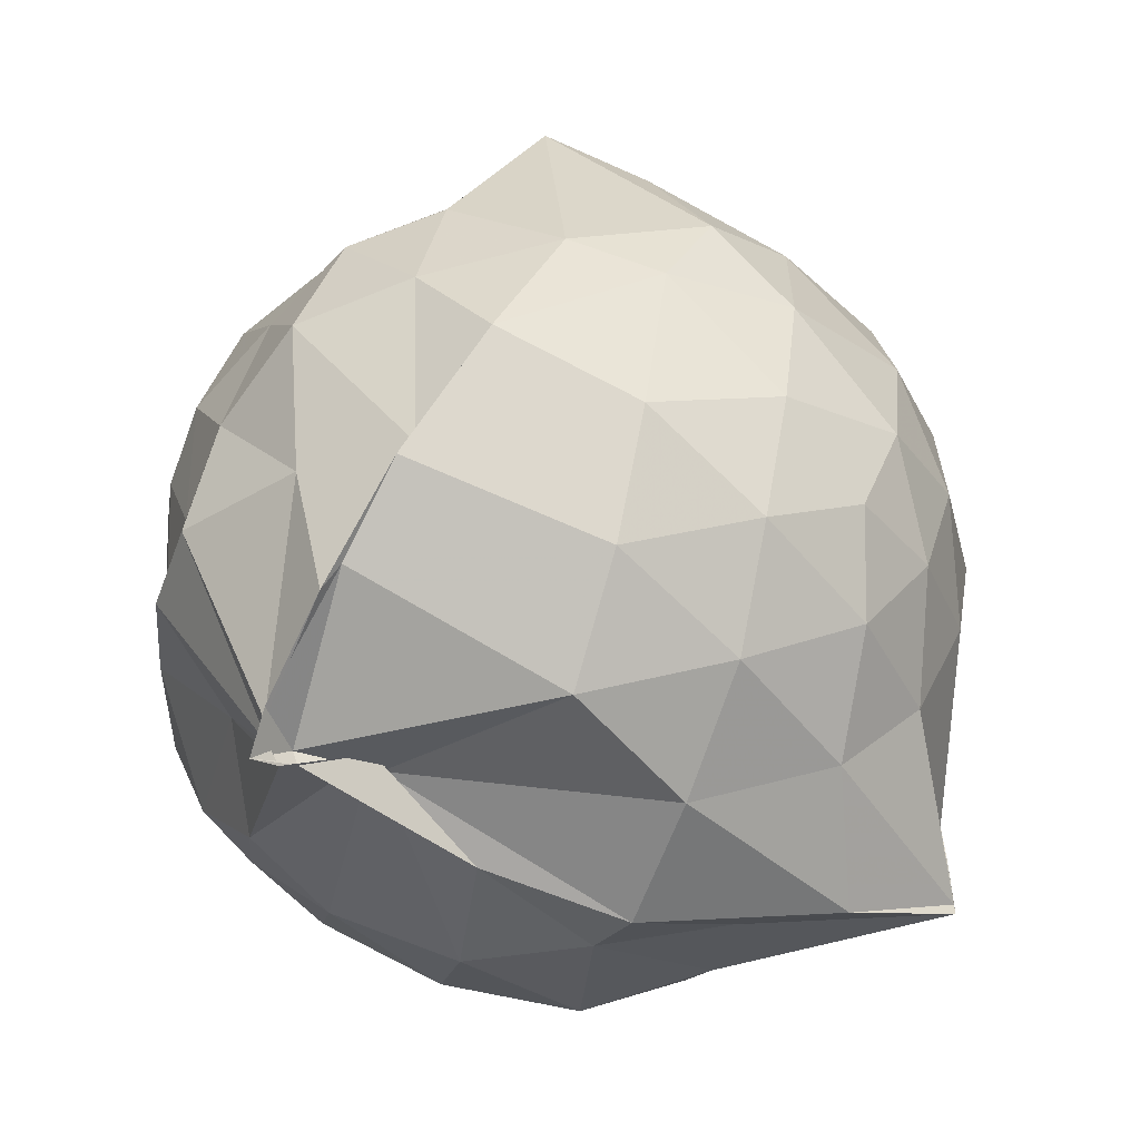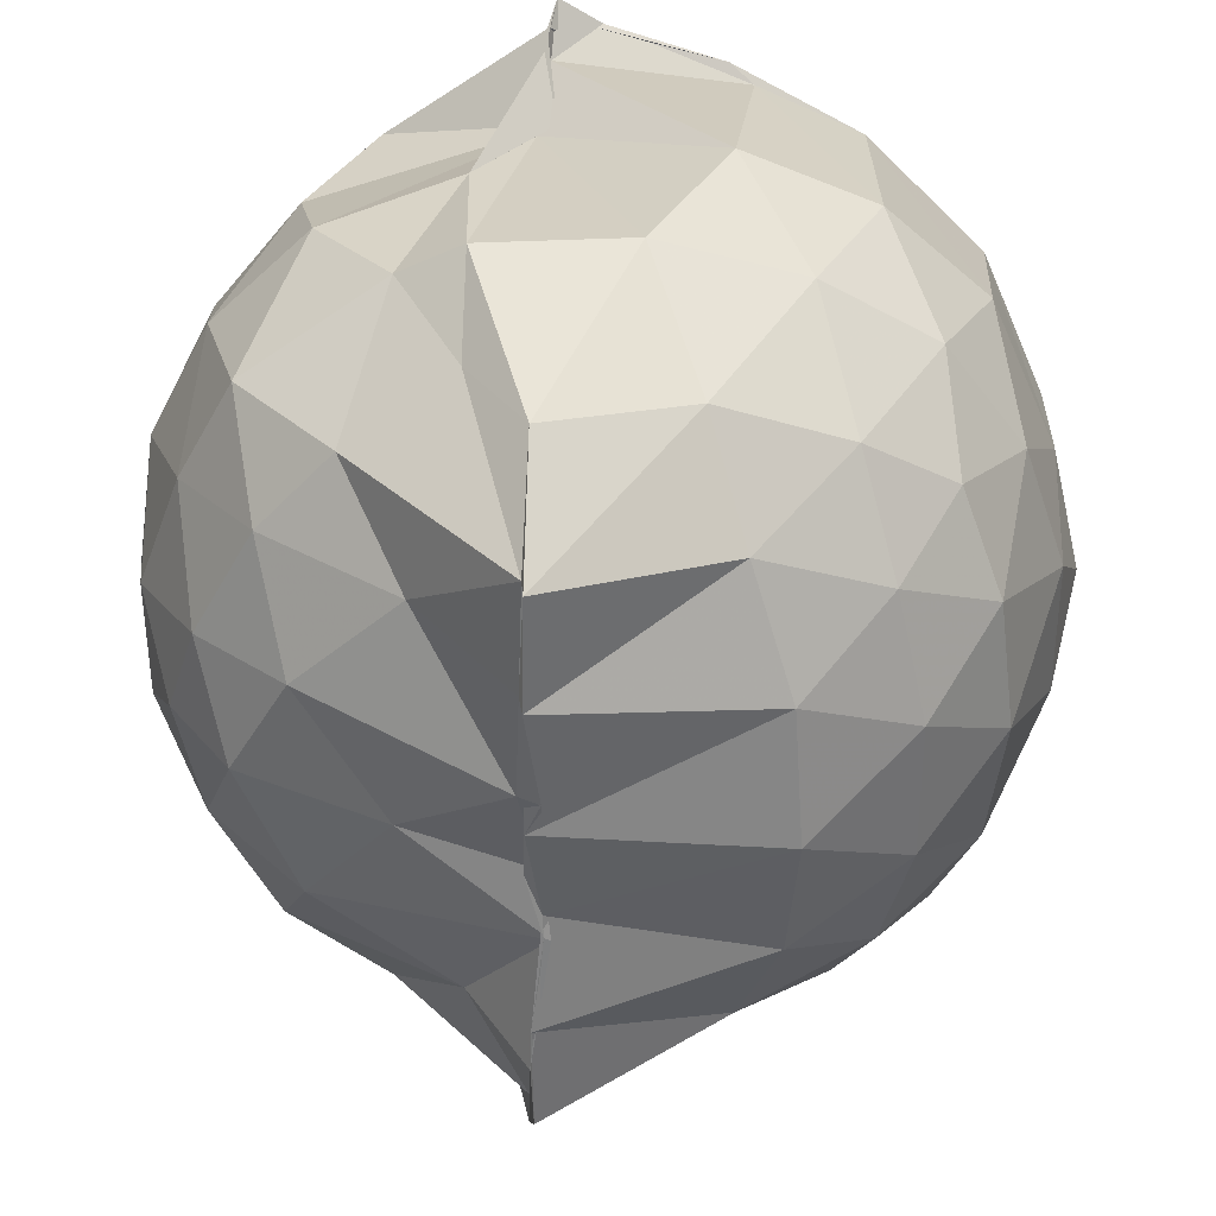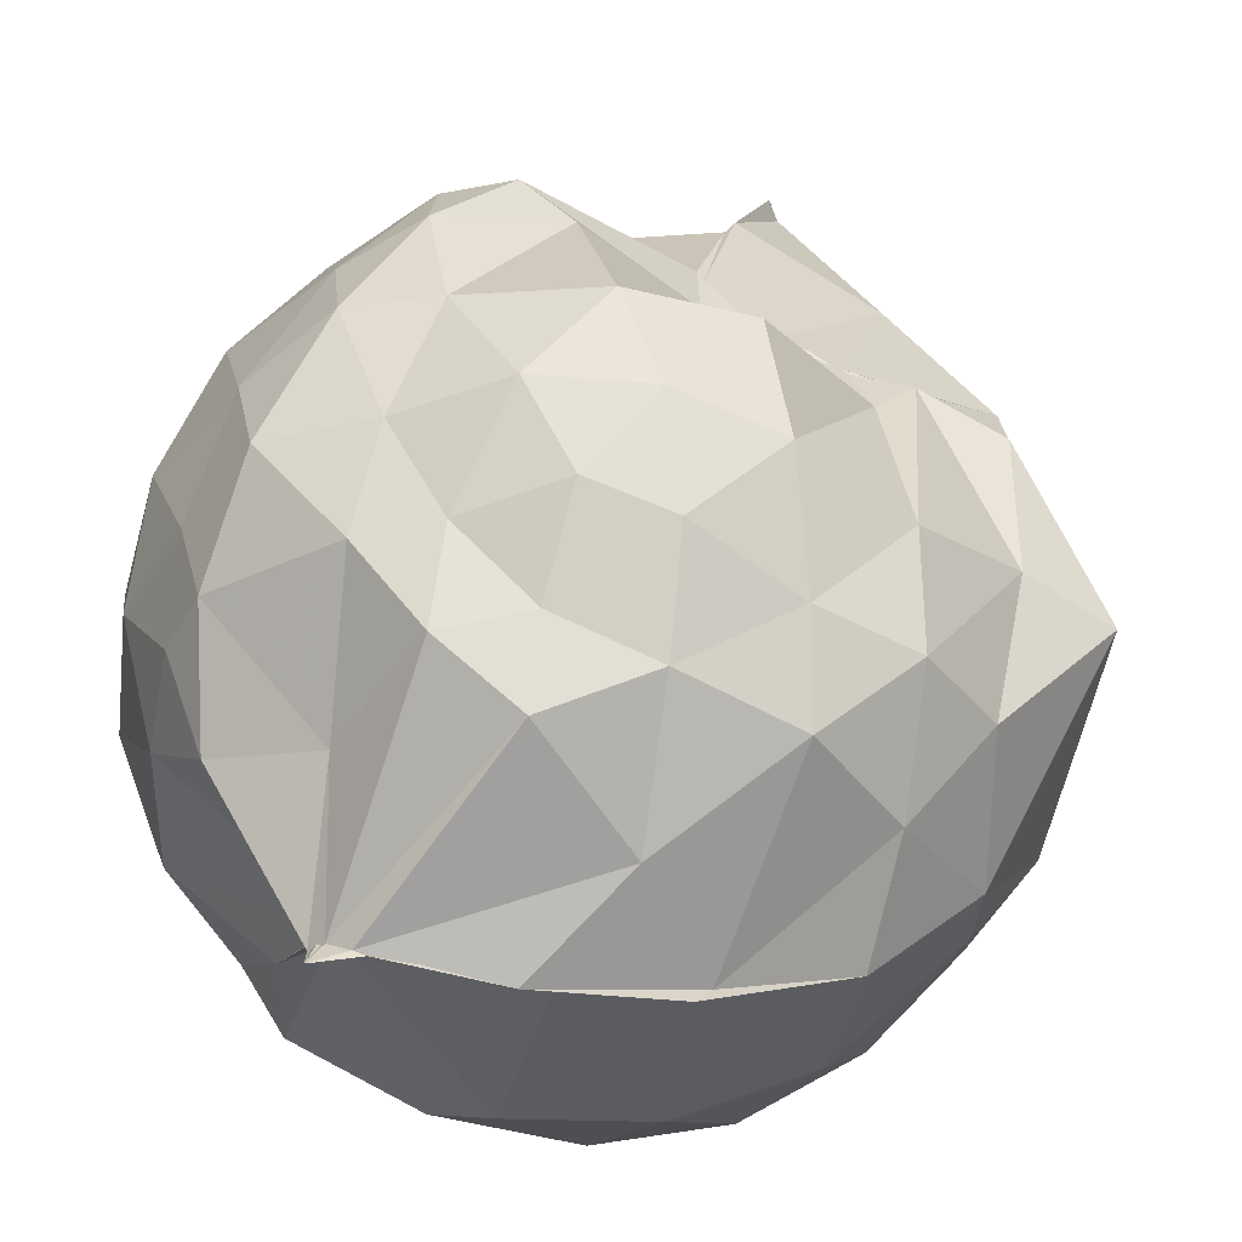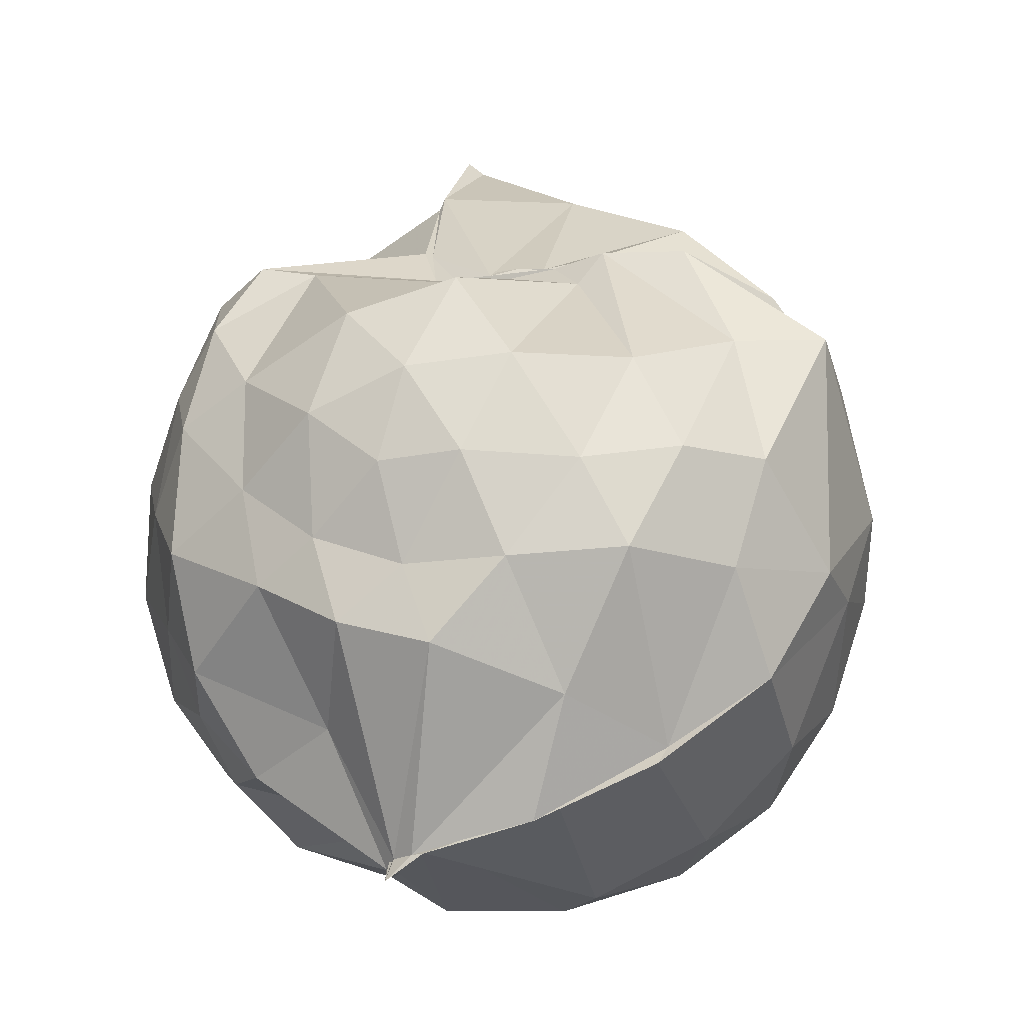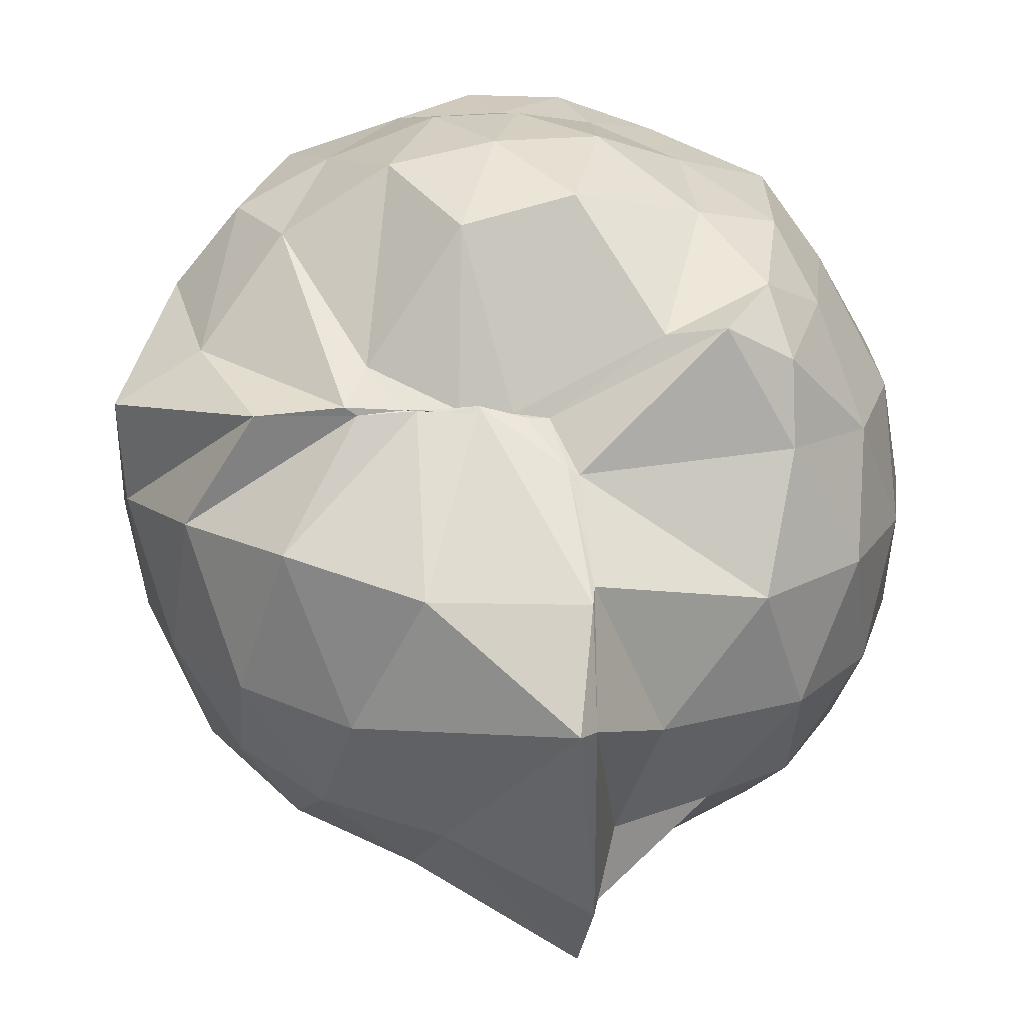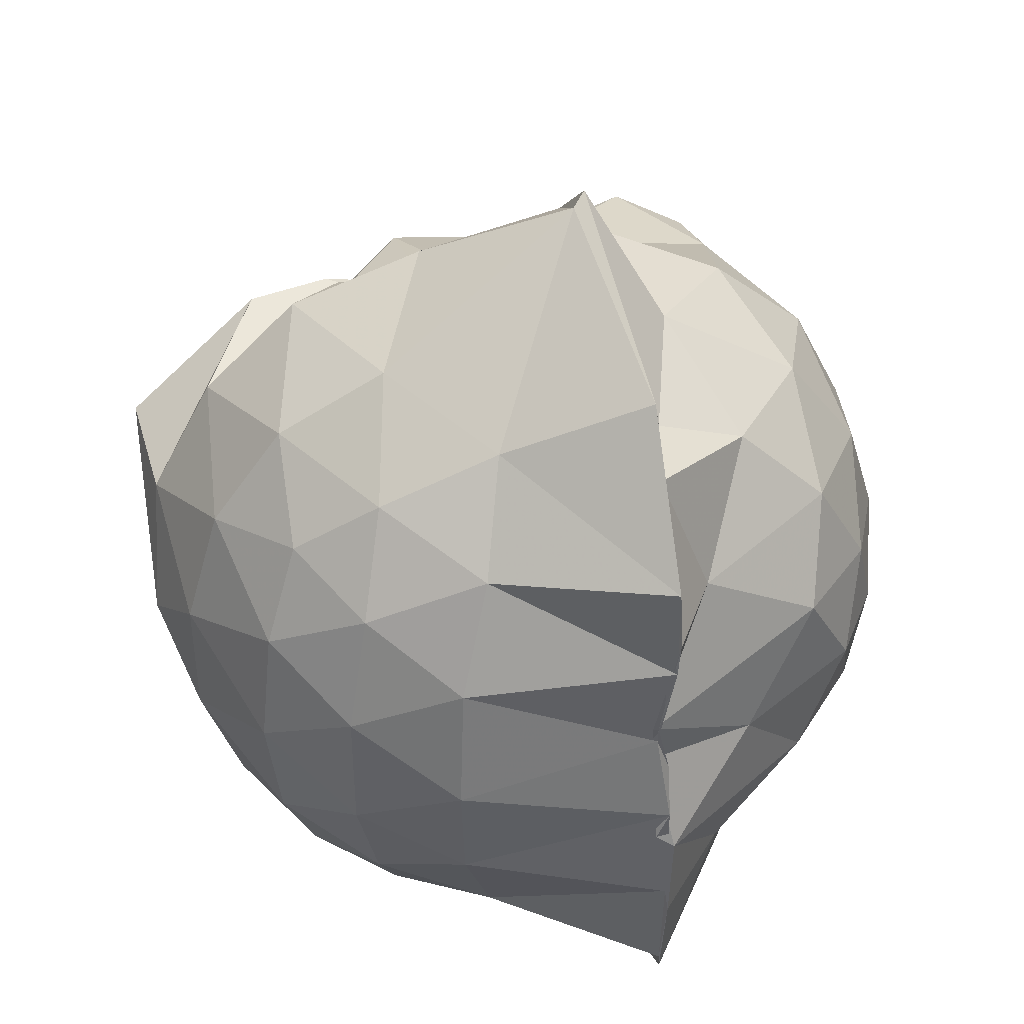
<metadata>
{"format":"obj","ext":"obj","renderer":"f3d","projection":"perspective","resolution":1024,"background":"white","views":[{"elev":-62.7,"azim":71.2,"up":"+Y"},{"elev":-52.0,"azim":0.1,"up":"+Z"},{"elev":67.7,"azim":25.7,"up":"+Z"},{"elev":-16.0,"azim":17.7,"up":"+Y"},{"elev":21.3,"azim":178.6,"up":"+Z"},{"elev":41.8,"azim":165.1,"up":"+Y"}]}
</metadata>
<code>
v -0.8896 -0.1207 0.9567
v -1.022 -0.07096 -0.835
v -0.1007 -0.07814 0.5711
v -0.1795 0.2355 0.5097
v -0.505 0.5095 0.468
v -0.632 0.4887 0.4536
v -0.7202 0.5012 0.4527
v -0.8898 0.4984 0.4388
v -0.9411 0.5009 0.4376
v -1.317 0.5024 0.6362
v -1.465 0.4523 0.5493
v -1.548 0.2048 0.5993
v -1.588 -0.09303 0.6219
v -1.557 -0.3724 0.5893
v -1.481 -0.5796 0.5572
v -1.317 -0.7416 0.5897
v -0.9891 -0.9685 0.5981
v -0.9697 -1.004 0.66
v -0.8801 -0.9465 0.6605
v -0.6337 -0.8803 0.6262
v -0.3491 -0.714 0.5302
v -0.1681 -0.3338 0.6063
v 0.01368 0.2571 0.3927
v -0.3105 0.499 0.4458
v -0.5316 0.5067 0.4487
v -0.6587 0.491 0.4522
v -0.7914 0.4875 0.4617
v -0.977 0.5971 0.3603
v -1.001 0.6128 0.3498
v -1.469 0.5085 0.3668
v -1.647 0.313 0.342
v -1.73 0.06571 0.3612
v -1.727 -0.2273 0.3718
v -1.647 -0.4913 0.3535
v -1.464 -0.7138 0.3751
v -0.9681 -0.8589 0.4185
v -0.9942 -0.939 0.5609
v -0.9822 -0.9107 0.5771
v -0.5843 -0.8442 0.5997
v -0.3655 -0.7551 0.5611
v -0.1282 -0.5554 0.4485
v -0.005823 -0.2921 0.3375
v 0.004472 0.2053 0.1486
v -0.1498 0.4554 0.1831
v -0.3729 0.6585 0.1899
v -0.6743 0.7931 0.1376
v -1.02 0.8453 0.1504
v -1.025 0.805 0.1742
v -1.404 0.649 0.07796
v -1.628 0.4487 0.07823
v -1.75 0.1962 0.07738
v -1.794 -0.08905 0.07801
v -1.752 -0.3732 0.08135
v -1.622 -0.6307 0.07763
v -1.416 -0.8284 0.09304
v -1.126 -0.9131 0.1455
v -1.007 -0.8512 0.3889
v -0.6399 -0.987 0.1053
v -0.3651 -0.8628 0.1106
v -0.1489 -0.654 0.123
v -0.003666 -0.3102 0.1206
v 0.04778 -0.0855 0.02885
v -0.09875 0.3335 -0.1577
v -0.266 0.5607 -0.1593
v -0.5118 0.7122 -0.1891
v -0.9891 1.005 -0.07554
v -1.021 1.03 -0.05031
v -1.18 0.7415 -0.1861
v -1.5 0.5432 -0.2155
v -1.672 0.3032 -0.218
v -1.755 0.04747 -0.1874
v -1.755 -0.2199 -0.1863
v -1.661 -0.4828 -0.2126
v -1.545 -0.6994 -0.2189
v -1.253 -0.8803 -0.1482
v -1.118 -0.9651 -0.184
v -0.8062 -0.9784 -0.1875
v -0.5061 -0.8994 -0.1946
v -0.2676 -0.7444 -0.1696
v -0.103 -0.5131 -0.1659
v -0.01391 -0.2441 -0.1699
v -0.01346 0.0563 -0.173
v -0.2465 0.4042 -0.3834
v -0.4371 0.5423 -0.4482
v -0.7075 0.6625 -0.4781
v -1.031 0.8256 -0.5875
v -1.084 0.6546 -0.4641
v -1.296 0.5591 -0.4414
v -1.497 0.3616 -0.4692
v -1.63 0.1242 -0.4418
v -1.69 -0.08576 -0.3877
v -1.626 -0.2981 -0.4385
v -1.498 -0.5408 -0.4531
v -1.343 -0.7097 -0.451
v -1.122 -0.8587 -0.4105
v -1.002 -0.8841 -0.6193
v -0.7034 -0.8353 -0.4896
v -0.4355 -0.7253 -0.4498
v -0.2452 -0.5884 -0.3835
v -0.1638 -0.3736 -0.4459
v -0.13 -0.09271 -0.4644
v -0.1633 0.1867 -0.4459
v -0.2483 -0.08477 0.7498
v -0.3603 0.1339 0.7468
v -0.5508 0.4136 0.5273
v -0.7483 0.4784 0.4489
v -0.8644 0.4828 0.4421
v -1.188 0.4787 0.6148
v -1.419 0.339 0.6839
v -1.461 0.07232 0.7506
v -1.467 -0.2394 0.7747
v -1.438 -0.5045 0.6862
v -1.098 -0.6615 0.6994
v -0.9611 -0.951 0.6284
v -0.9099 -0.9472 0.6527
v -0.5299 -0.6216 0.7281
v -0.3571 -0.3221 0.8139
v -0.4546 -0.1222 0.8527
v -0.5986 0.1212 0.8981
v -0.7565 0.3457 0.8209
v -1.004 0.2698 0.8673
v -1.283 0.1568 0.7964
v -1.26 -0.1225 0.845
v -1.208 -0.3587 0.8631
v -0.9967 -0.468 0.9146
v -0.7812 -0.5277 0.9085
v -0.6132 -0.3432 0.8946
v -0.6984 -0.1109 0.9511
v -0.8336 0.09856 0.9449
v -1.066 0.01467 0.9339
v -1.062 -0.2663 0.8996
v -0.8473 -0.3463 0.9051
v -0.3669 0.3253 -0.5836
v -0.6335 0.4499 -0.656
v -1.011 0.5205 -0.8763
v -1.027 0.6665 -0.6617
v -1.143 0.3539 -0.6857
v -1.434 0.1554 -0.6346
v -1.563 -0.08519 -0.5664
v -1.439 -0.3254 -0.6189
v -1.217 -0.5524 -0.667
v -1.012 -0.7535 -0.8773
v -1.01 -0.721 -0.8766
v -0.6317 -0.6326 -0.656
v -0.3687 -0.5086 -0.5824
v -0.3102 -0.2458 -0.6401
v -0.3099 0.06109 -0.641
v -0.552 0.1973 -0.747
v -1.013 0.2795 -0.877
v -1.016 0.3688 -0.8839
v -0.9745 0.07905 -0.8449
v -1.255 -0.0967 -0.7331
v -1.029 -0.2981 -0.8857
v -1.02 -0.5223 -0.8912
v -1.016 -0.4703 -0.8766
v -0.5491 -0.3767 -0.7476
v -0.5313 -0.09189 -0.7924
v -0.9894 0.02681 -0.8359
v -0.9878 0.07449 -0.8444
v -0.9894 -0.05808 -0.8101
v -0.987 -0.2664 -0.8728
v -1.017 -0.1979 -0.8732
f 3 23 4
f 4 23 24
f 4 24 5
f 5 24 25
f 5 25 6
f 6 25 26
f 6 26 7
f 7 26 27
f 7 27 8
f 8 27 28
f 8 28 9
f 9 28 29
f 9 29 10
f 10 29 30
f 10 30 11
f 11 30 31
f 11 31 12
f 12 31 32
f 12 32 13
f 13 32 33
f 13 33 14
f 14 33 34
f 14 34 15
f 15 34 35
f 15 35 16
f 16 35 36
f 16 36 17
f 17 36 37
f 17 37 18
f 18 37 38
f 18 38 19
f 19 38 39
f 19 39 20
f 20 39 40
f 20 40 21
f 21 40 41
f 21 41 22
f 22 41 42
f 22 42 3
f 3 42 23
f 23 43 24
f 24 43 44
f 24 44 25
f 25 44 45
f 25 45 26
f 26 45 46
f 26 46 27
f 27 46 47
f 27 47 28
f 28 47 48
f 28 48 29
f 29 48 49
f 29 49 30
f 30 49 50
f 30 50 31
f 31 50 51
f 31 51 32
f 32 51 52
f 32 52 33
f 33 52 53
f 33 53 34
f 34 53 54
f 34 54 35
f 35 54 55
f 35 55 36
f 36 55 56
f 36 56 37
f 37 56 57
f 37 57 38
f 38 57 58
f 38 58 39
f 39 58 59
f 39 59 40
f 40 59 60
f 40 60 41
f 41 60 61
f 41 61 42
f 42 61 62
f 42 62 23
f 23 62 43
f 43 63 44
f 44 63 64
f 44 64 45
f 45 64 65
f 45 65 46
f 46 65 66
f 46 66 47
f 47 66 67
f 47 67 48
f 48 67 68
f 48 68 49
f 49 68 69
f 49 69 50
f 50 69 70
f 50 70 51
f 51 70 71
f 51 71 52
f 52 71 72
f 52 72 53
f 53 72 73
f 53 73 54
f 54 73 74
f 54 74 55
f 55 74 75
f 55 75 56
f 56 75 76
f 56 76 57
f 57 76 77
f 57 77 58
f 58 77 78
f 58 78 59
f 59 78 79
f 59 79 60
f 60 79 80
f 60 80 61
f 61 80 81
f 61 81 62
f 62 81 82
f 62 82 43
f 43 82 63
f 63 83 64
f 64 83 84
f 64 84 65
f 65 84 85
f 65 85 66
f 66 85 86
f 66 86 67
f 67 86 87
f 67 87 68
f 68 87 88
f 68 88 69
f 69 88 89
f 69 89 70
f 70 89 90
f 70 90 71
f 71 90 91
f 71 91 72
f 72 91 92
f 72 92 73
f 73 92 93
f 73 93 74
f 74 93 94
f 74 94 75
f 75 94 95
f 75 95 76
f 76 95 96
f 76 96 77
f 77 96 97
f 77 97 78
f 78 97 98
f 78 98 79
f 79 98 99
f 79 99 80
f 80 99 100
f 80 100 81
f 81 100 101
f 81 101 82
f 82 101 102
f 82 102 63
f 63 102 83
f 103 104 118
f 104 119 118
f 104 105 119
f 105 120 119
f 105 106 120
f 106 107 120
f 107 121 120
f 107 108 121
f 108 122 121
f 108 109 122
f 109 110 122
f 110 123 122
f 110 111 123
f 111 124 123
f 111 112 124
f 112 113 124
f 113 125 124
f 113 114 125
f 114 126 125
f 114 115 126
f 115 116 126
f 116 127 126
f 116 117 127
f 117 118 127
f 117 103 118
f 118 119 128
f 119 129 128
f 119 120 129
f 120 121 129
f 121 130 129
f 121 122 130
f 122 123 130
f 123 131 130
f 123 124 131
f 124 125 131
f 125 132 131
f 125 126 132
f 126 127 132
f 127 128 132
f 127 118 128
f 133 148 134
f 134 148 149
f 134 149 135
f 135 149 150
f 135 150 136
f 136 150 137
f 137 150 151
f 137 151 138
f 138 151 152
f 138 152 139
f 139 152 140
f 140 152 153
f 140 153 141
f 141 153 154
f 141 154 142
f 142 154 143
f 143 154 155
f 143 155 144
f 144 155 156
f 144 156 145
f 145 156 146
f 146 156 157
f 146 157 147
f 147 157 148
f 147 148 133
f 148 158 149
f 149 158 159
f 149 159 150
f 150 159 151
f 151 159 160
f 151 160 152
f 152 160 153
f 153 160 161
f 153 161 154
f 154 161 155
f 155 161 162
f 155 162 156
f 156 162 157
f 157 162 158
f 157 158 148
f 3 4 103
f 103 4 104
f 4 5 104
f 104 5 105
f 5 6 105
f 105 6 106
f 6 7 106
f 7 8 106
f 106 8 107
f 8 9 107
f 107 9 108
f 9 10 108
f 108 10 109
f 10 11 109
f 11 12 109
f 109 12 110
f 12 13 110
f 110 13 111
f 13 14 111
f 111 14 112
f 14 15 112
f 15 16 112
f 112 16 113
f 16 17 113
f 113 17 114
f 17 18 114
f 114 18 115
f 18 19 115
f 19 20 115
f 115 20 116
f 20 21 116
f 116 21 117
f 21 22 117
f 117 22 103
f 22 3 103
f 83 133 84
f 84 133 134
f 84 134 85
f 85 134 135
f 85 135 86
f 86 135 136
f 86 136 87
f 87 136 88
f 88 136 137
f 88 137 89
f 89 137 138
f 89 138 90
f 90 138 139
f 90 139 91
f 91 139 92
f 92 139 140
f 92 140 93
f 93 140 141
f 93 141 94
f 94 141 142
f 94 142 95
f 95 142 96
f 96 142 143
f 96 143 97
f 97 143 144
f 97 144 98
f 98 144 145
f 98 145 99
f 99 145 100
f 100 145 146
f 100 146 101
f 101 146 147
f 101 147 102
f 102 147 133
f 102 133 83
f 128 129 1
f 129 130 1
f 130 131 1
f 131 132 1
f 132 128 1
f 159 158 2
f 160 159 2
f 161 160 2
f 162 161 2
f 158 162 2

</code>
